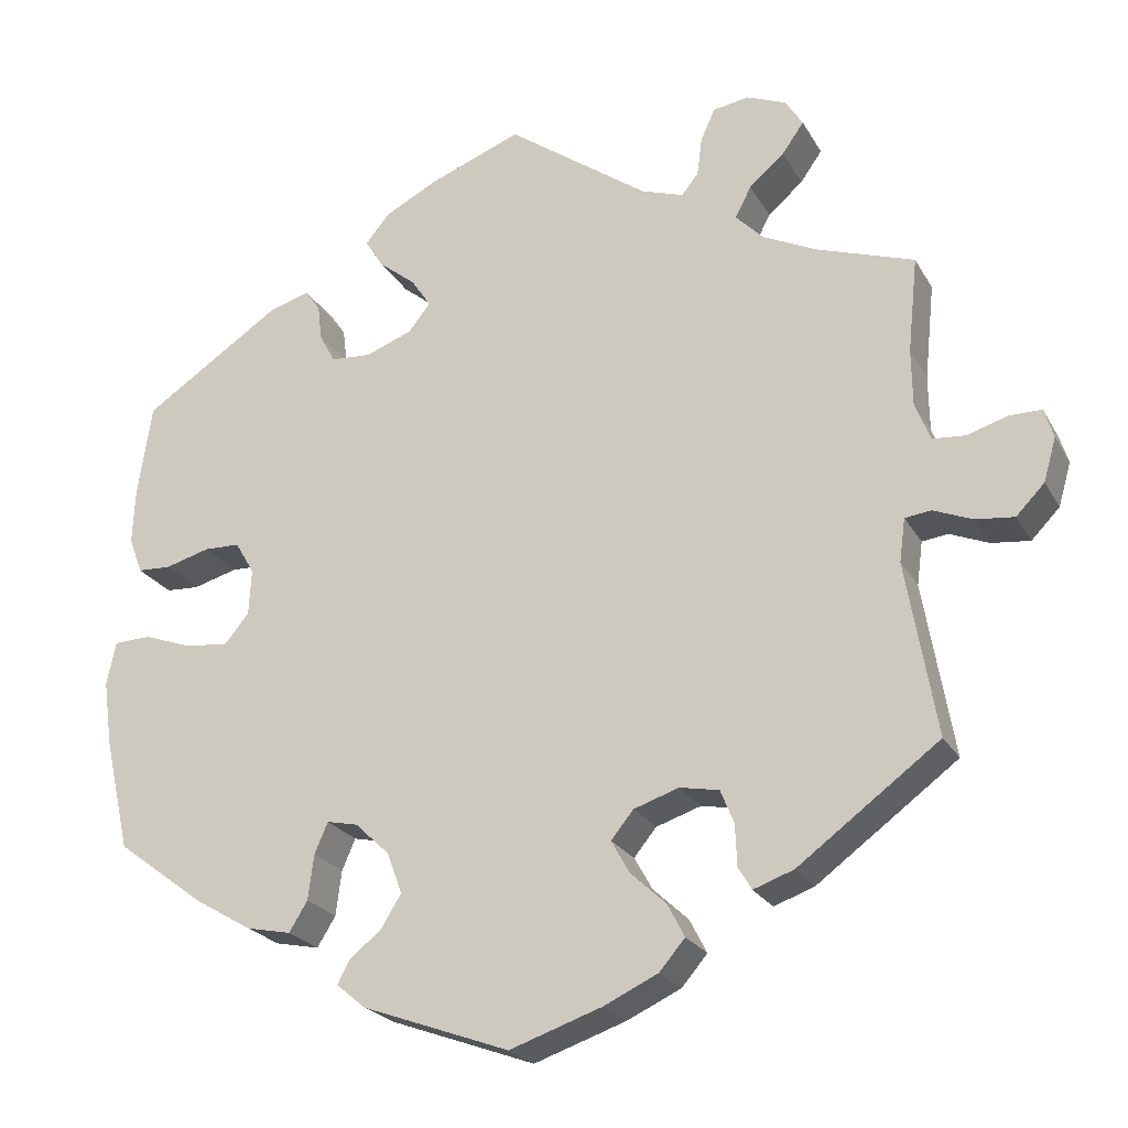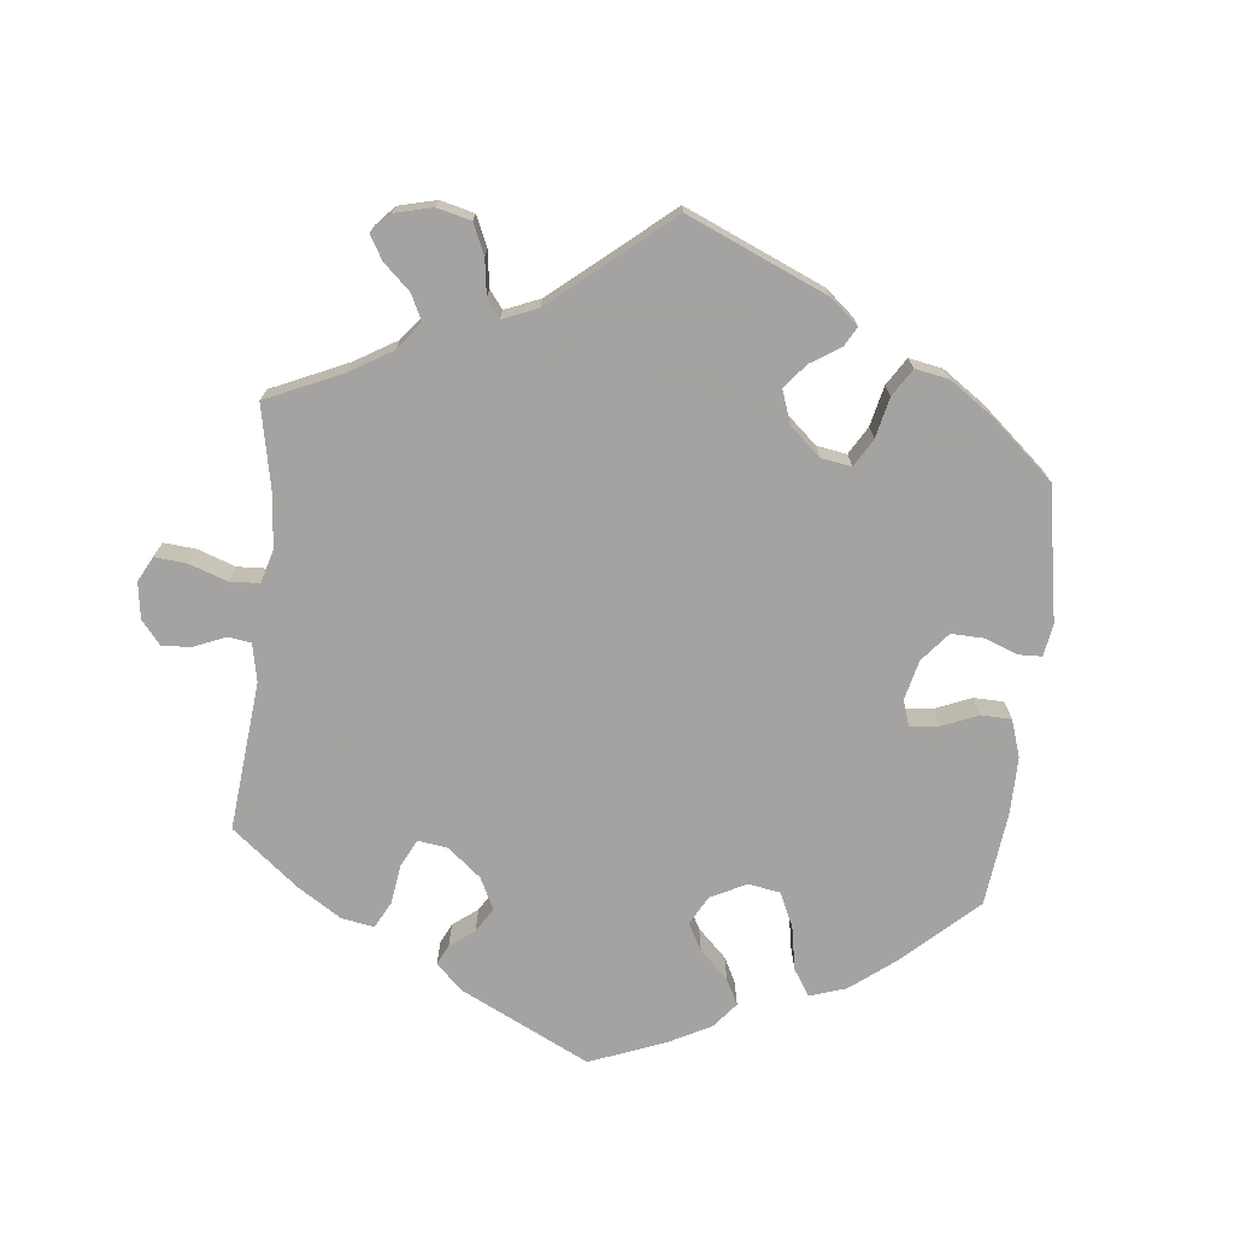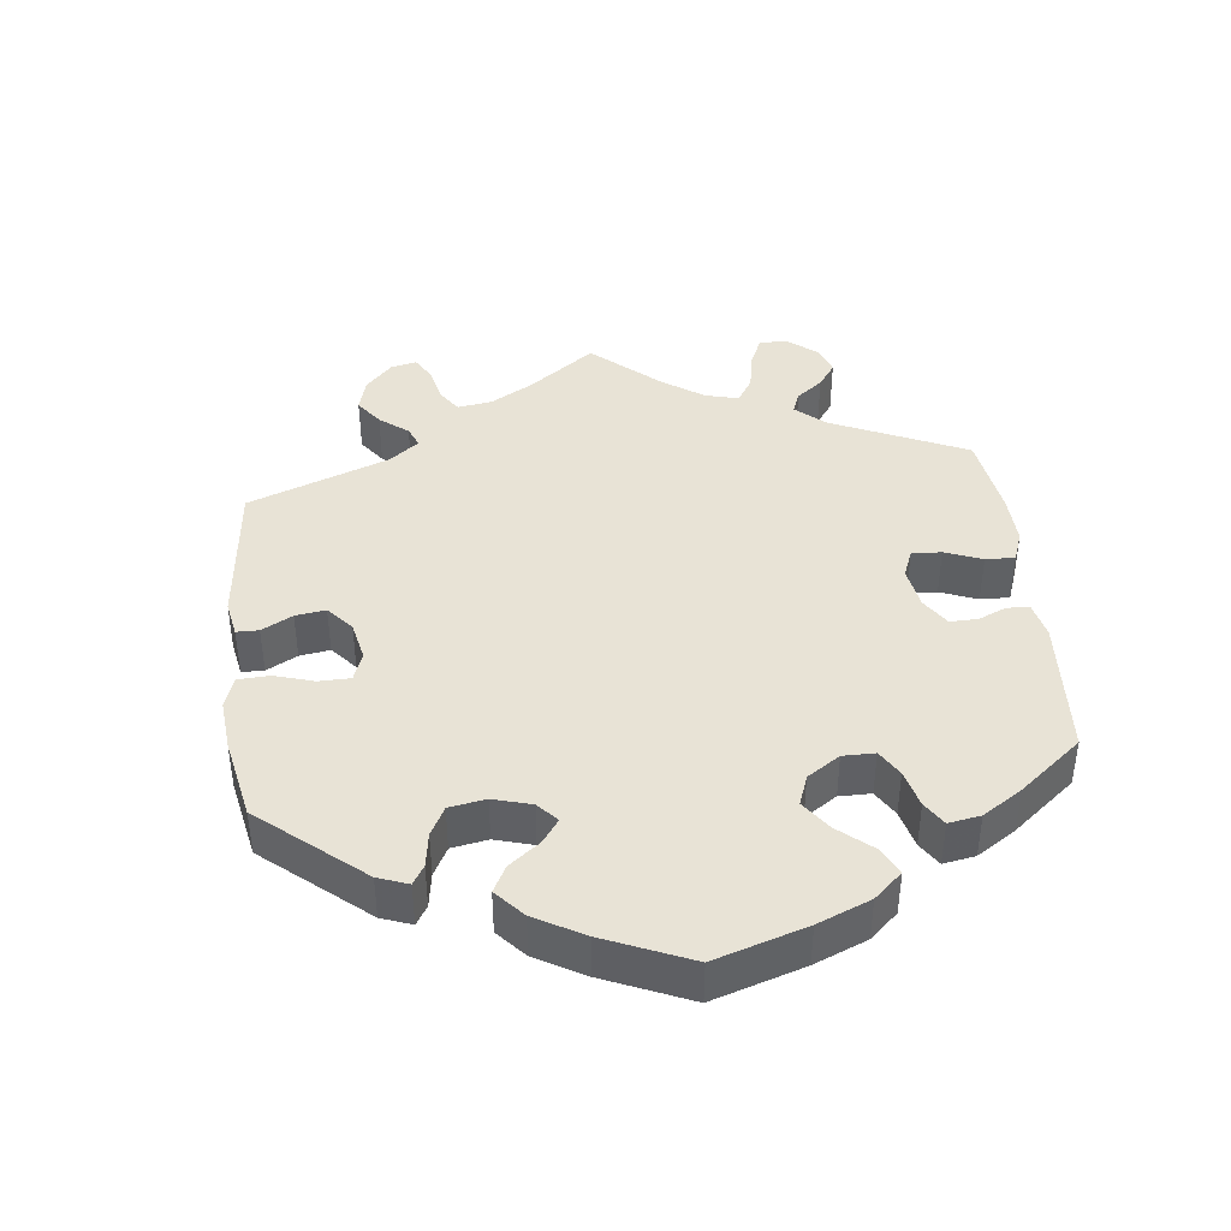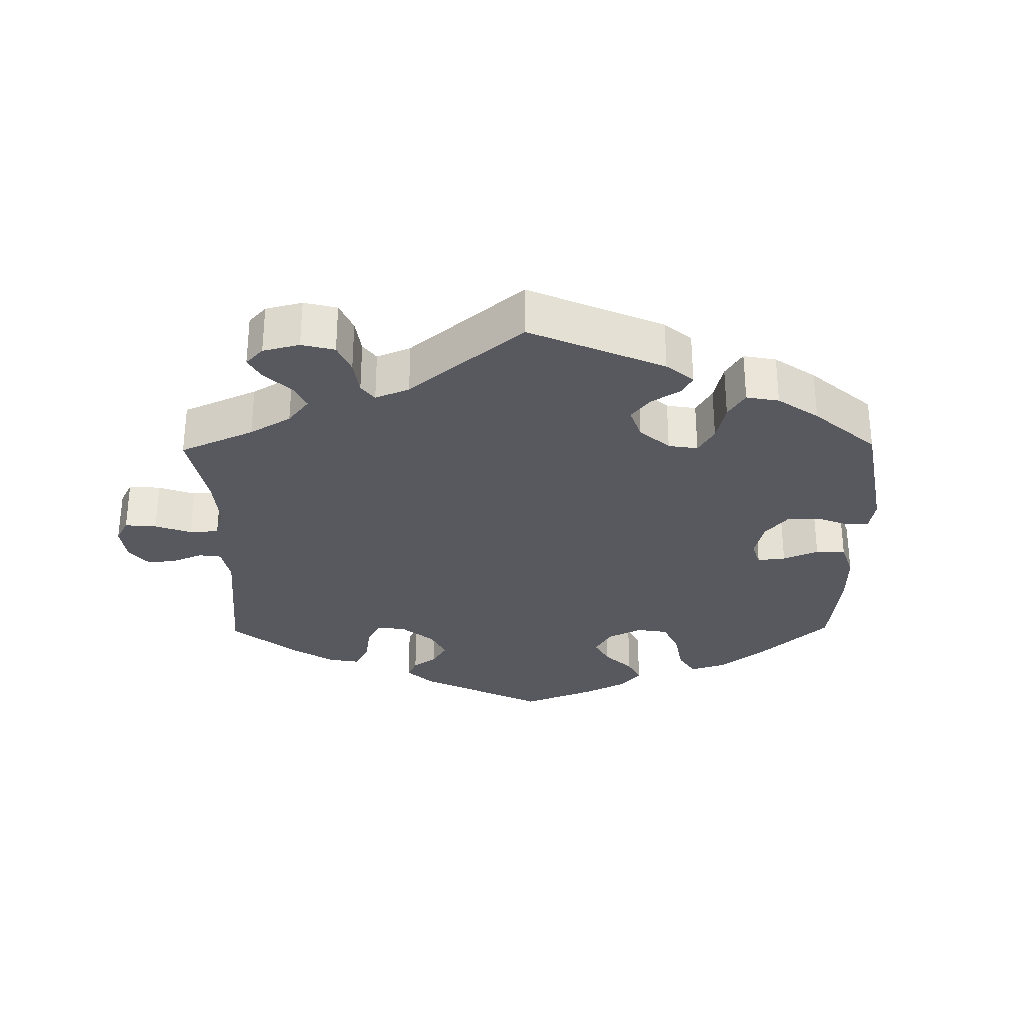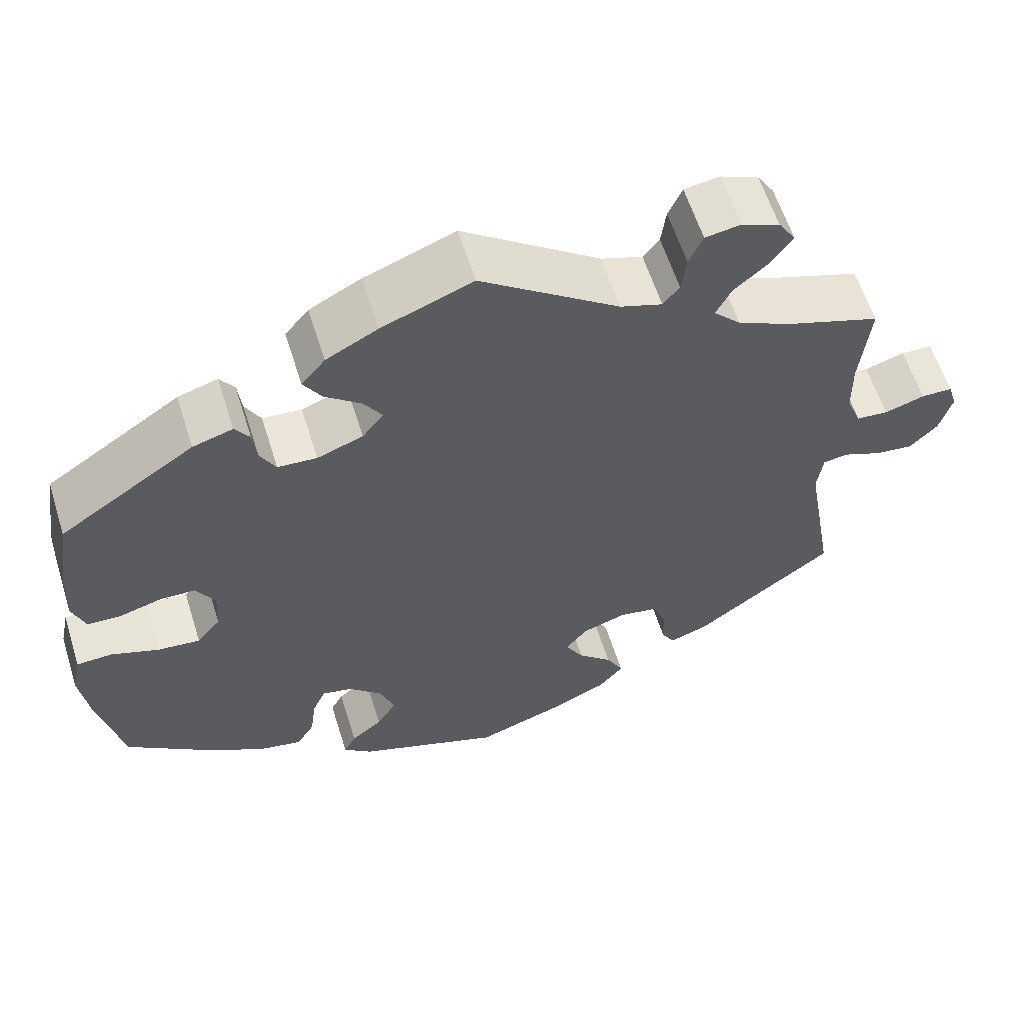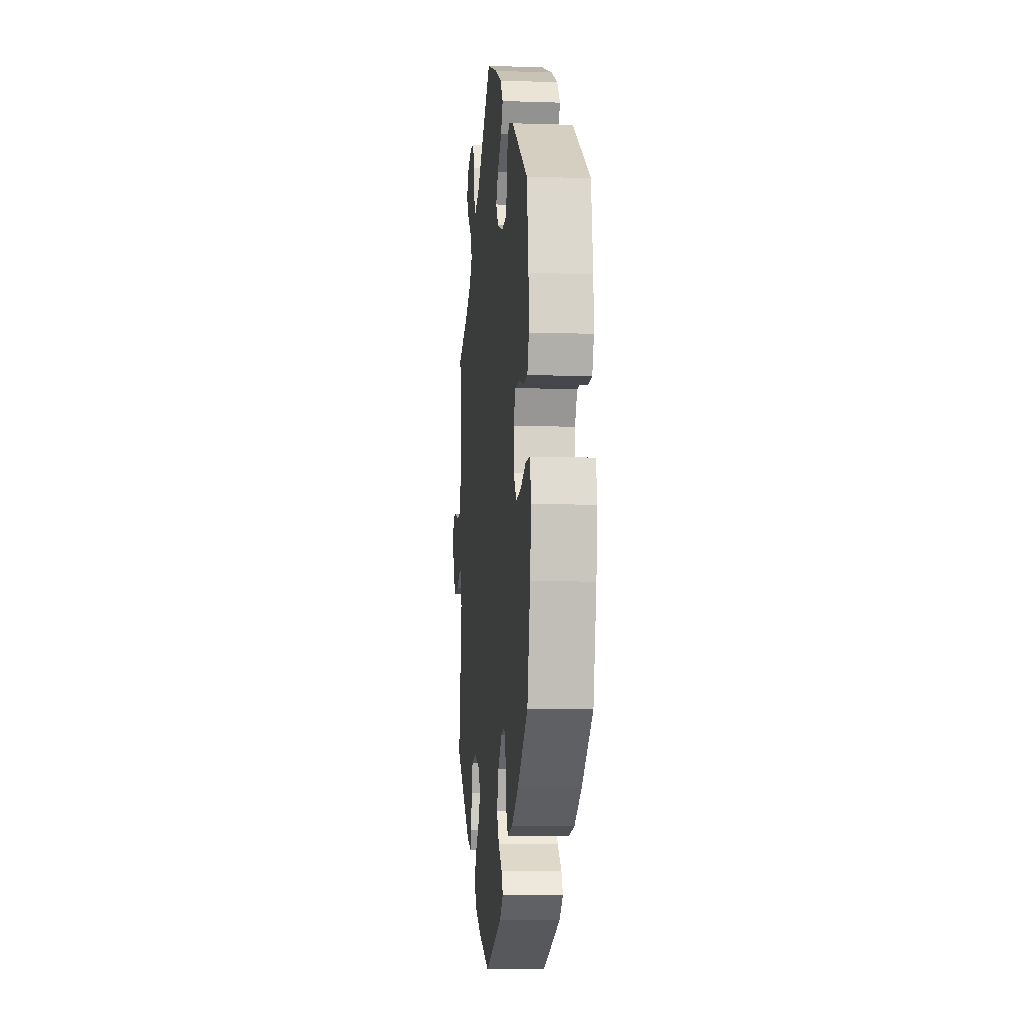
<metadata>
{"format":"obj","ext":"obj","renderer":"f3d","projection":"perspective","resolution":1024,"background":"white","views":[{"elev":-23.1,"azim":22.7,"up":"+Z"},{"elev":-73.1,"azim":113.9,"up":"+Y"},{"elev":41.8,"azim":-126.7,"up":"+Y"},{"elev":-30.4,"azim":120.8,"up":"+Y"},{"elev":59.7,"azim":-17.4,"up":"+Z"},{"elev":-8.1,"azim":-95.3,"up":"+Z"}]}
</metadata>
<code>
v 0.489 0.07 0.175
v 0.49 0.07 0.107
v 0.508 0.07 0.062
v 0.547 0.07 0.059
v 0.596 0.07 0.074
v 0.634 0.07 0.074
v 0.645 0.07 0.039
v 0.63 0.07 -0.013
v 0.596 0.07 -0.048
v 0.55 0.07 -0.043
v 0.503 0.07 -0.024
v 0.472 0.07 -0.028
v 0.465 0.07 -0.08
v 0.501 0.07 -0.288
v 0.332 0.07 -0.413
v 0.284 0.07 -0.43
v 0.268 0.07 -0.403
v 0.266 0.07 -0.354
v 0.25 0.07 -0.314
v 0.203 0.07 -0.305
v 0.149 0.07 -0.323
v 0.122 0.07 -0.356
v 0.144 0.07 -0.395
v 0.186 0.07 -0.434
v 0.207 0.07 -0.474
v 0.176 0.07 -0.51
v 0.112 0.07 -0.54
v 0.001 0.07 -0.578
v -0.175 0.07 -0.514
v -0.21 0.07 -0.485
v -0.195 0.07 -0.457
v -0.157 0.07 -0.426
v -0.133 0.07 -0.387
v -0.151 0.07 -0.338
v -0.192 0.07 -0.299
v -0.229 0.07 -0.291
v -0.245 0.07 -0.328
v -0.252 0.07 -0.382
v -0.274 0.07 -0.418
v -0.327 0.07 -0.407
v -0.395 0.07 -0.367
v -0.501 0.07 -0.288
v -0.531 0.07 -0.156
v -0.542 0.07 -0.076
v -0.531 0.07 -0.024
v -0.487 0.07 -0.022
v -0.429 0.07 -0.043
v -0.377 0.07 -0.048
v -0.348 0.07 -0.013
v -0.345 0.07 0.042
v -0.368 0.07 0.081
v -0.411 0.07 0.082
v -0.464 0.07 0.067
v -0.504 0.07 0.069
v -0.52 0.07 0.112
v -0.517 0.07 0.178
v -0.5 0.07 0.289
v -0.335 0.07 0.399
v -0.286 0.07 0.414
v -0.268 0.07 0.388
v -0.263 0.07 0.346
v -0.244 0.07 0.311
v -0.196 0.07 0.308
v -0.14 0.07 0.329
v -0.114 0.07 0.362
v -0.137 0.07 0.397
v -0.181 0.07 0.432
v -0.203 0.07 0.467
v -0.174 0.07 0.502
v -0.111 0.07 0.535
v 0 0.07 0.578
v 0.169 0.07 0.457
v 0.22 0.07 0.44
v 0.24 0.07 0.465
v 0.246 0.07 0.511
v 0.263 0.07 0.549
v 0.306 0.07 0.556
v 0.353 0.07 0.537
v 0.374 0.07 0.504
v 0.348 0.07 0.467
v 0.306 0.07 0.431
v 0.287 0.07 0.394
v 0.32 0.07 0.36
v 0.385 0.07 0.329
v 0.501 0.07 0.29
v 0.489 0 0.175
v 0.49 0 0.107
v 0.508 0 0.062
v 0.547 0 0.059
v 0.596 0 0.074
v 0.634 0 0.074
v 0.645 0 0.039
v 0.63 0 -0.013
v 0.596 0 -0.048
v 0.55 0 -0.043
v 0.503 0 -0.024
v 0.472 0 -0.028
v 0.465 0 -0.08
v 0.501 0 -0.288
v 0.332 0 -0.413
v 0.284 0 -0.43
v 0.268 0 -0.403
v 0.266 0 -0.354
v 0.25 0 -0.314
v 0.203 0 -0.305
v 0.149 0 -0.323
v 0.122 0 -0.356
v 0.144 0 -0.395
v 0.186 0 -0.434
v 0.207 0 -0.474
v 0.176 0 -0.51
v 0.112 0 -0.54
v 0.001 0 -0.578
v -0.175 0 -0.514
v -0.21 0 -0.485
v -0.195 0 -0.457
v -0.157 0 -0.426
v -0.133 0 -0.387
v -0.151 0 -0.338
v -0.192 0 -0.299
v -0.229 0 -0.291
v -0.245 0 -0.328
v -0.252 0 -0.382
v -0.274 0 -0.418
v -0.327 0 -0.407
v -0.395 0 -0.367
v -0.501 0 -0.288
v -0.531 0 -0.156
v -0.542 0 -0.076
v -0.531 0 -0.024
v -0.487 0 -0.022
v -0.429 0 -0.043
v -0.377 0 -0.048
v -0.348 0 -0.013
v -0.345 0 0.042
v -0.368 0 0.081
v -0.411 0 0.082
v -0.464 0 0.067
v -0.504 0 0.069
v -0.52 0 0.112
v -0.517 0 0.178
v -0.5 0 0.289
v -0.335 0 0.399
v -0.286 0 0.414
v -0.268 0 0.388
v -0.263 0 0.346
v -0.244 0 0.311
v -0.196 0 0.308
v -0.14 0 0.329
v -0.114 0 0.362
v -0.137 0 0.397
v -0.181 0 0.432
v -0.203 0 0.467
v -0.174 0 0.502
v -0.111 0 0.535
v 0 0 0.578
v 0.169 0 0.457
v 0.22 0 0.44
v 0.24 0 0.465
v 0.246 0 0.511
v 0.263 0 0.549
v 0.306 0 0.556
v 0.353 0 0.537
v 0.374 0 0.504
v 0.348 0 0.467
v 0.306 0 0.431
v 0.287 0 0.394
v 0.32 0 0.36
v 0.385 0 0.329
v 0.501 0 0.29
f 84 85 1
f 83 84 1 2
f 82 83 2 3
f 78 79 80 81
f 78 81 82
f 77 78 82
f 74 75 76 77
f 74 77 82
f 73 74 82
f 72 73 82 3
f 70 71 72 3
f 66 67 68 69
f 65 66 69 70
f 58 59 60 61
f 58 61 62
f 57 58 62
f 56 57 62 63
f 52 53 54 55
f 51 52 55 56
f 44 45 46 47
f 44 47 48
f 43 44 48
f 42 43 48
f 41 42 48 49
f 37 38 39 40
f 36 37 40 41
f 29 30 31 32
f 29 32 33
f 28 29 33
f 27 28 33 34
f 23 24 25 26
f 22 23 26 27
f 15 16 17 18
f 13 14 15 18
f 12 13 18 19
f 8 9 10 11
f 6 7 8 11
f 4 5 6 11
f 3 4 11 12
f 65 70 3 12
f 51 56 63 64
f 50 51 64
f 49 50 64 65
f 36 41 49 65
f 35 36 65 12
f 22 27 34 35
f 21 22 35
f 20 21 35 12
f 12 19 20
f 86 170 169
f 87 86 169 168
f 88 87 168 167
f 166 165 164 163
f 167 166 163
f 167 163 162
f 162 161 160 159
f 167 162 159
f 167 159 158
f 88 167 158 157
f 88 157 156 155
f 154 153 152 151
f 155 154 151 150
f 146 145 144 143
f 147 146 143
f 147 143 142
f 148 147 142 141
f 140 139 138 137
f 141 140 137 136
f 132 131 130 129
f 133 132 129
f 133 129 128
f 133 128 127
f 134 133 127 126
f 125 124 123 122
f 126 125 122 121
f 117 116 115 114
f 118 117 114
f 118 114 113
f 119 118 113 112
f 111 110 109 108
f 112 111 108 107
f 103 102 101 100
f 103 100 99 98
f 104 103 98 97
f 96 95 94 93
f 96 93 92 91
f 96 91 90 89
f 97 96 89 88
f 97 88 155 150
f 149 148 141 136
f 149 136 135
f 150 149 135 134
f 150 134 126 121
f 97 150 121 120
f 120 119 112 107
f 120 107 106
f 97 120 106 105
f 105 104 97
f 1 86 87 2
f 2 87 88 3
f 3 88 89 4
f 4 89 90 5
f 5 90 91 6
f 6 91 92 7
f 7 92 93 8
f 8 93 94 9
f 9 94 95 10
f 10 95 96 11
f 11 96 97 12
f 12 97 98 13
f 13 98 99 14
f 14 99 100 15
f 15 100 101 16
f 16 101 102 17
f 17 102 103 18
f 18 103 104 19
f 19 104 105 20
f 20 105 106 21
f 21 106 107 22
f 22 107 108 23
f 23 108 109 24
f 24 109 110 25
f 25 110 111 26
f 26 111 112 27
f 27 112 113 28
f 28 113 114 29
f 29 114 115 30
f 30 115 116 31
f 31 116 117 32
f 32 117 118 33
f 33 118 119 34
f 34 119 120 35
f 35 120 121 36
f 36 121 122 37
f 37 122 123 38
f 38 123 124 39
f 39 124 125 40
f 40 125 126 41
f 41 126 127 42
f 42 127 128 43
f 43 128 129 44
f 44 129 130 45
f 45 130 131 46
f 46 131 132 47
f 47 132 133 48
f 48 133 134 49
f 49 134 135 50
f 50 135 136 51
f 51 136 137 52
f 52 137 138 53
f 53 138 139 54
f 54 139 140 55
f 55 140 141 56
f 56 141 142 57
f 57 142 143 58
f 58 143 144 59
f 59 144 145 60
f 60 145 146 61
f 61 146 147 62
f 62 147 148 63
f 63 148 149 64
f 64 149 150 65
f 65 150 151 66
f 66 151 152 67
f 67 152 153 68
f 68 153 154 69
f 69 154 155 70
f 70 155 156 71
f 71 156 157 72
f 72 157 158 73
f 73 158 159 74
f 74 159 160 75
f 75 160 161 76
f 76 161 162 77
f 77 162 163 78
f 78 163 164 79
f 79 164 165 80
f 80 165 166 81
f 81 166 167 82
f 82 167 168 83
f 83 168 169 84
f 84 169 170 85
f 85 170 86 1

</code>
